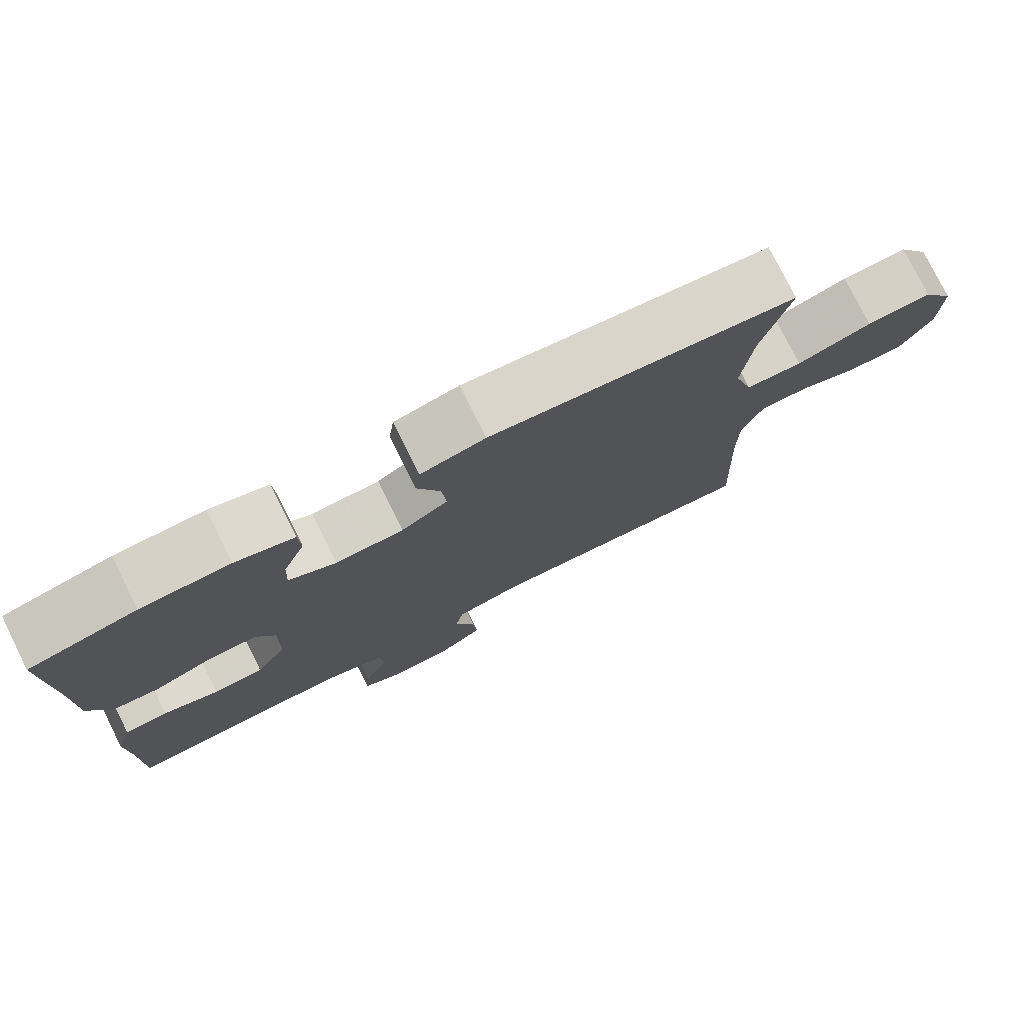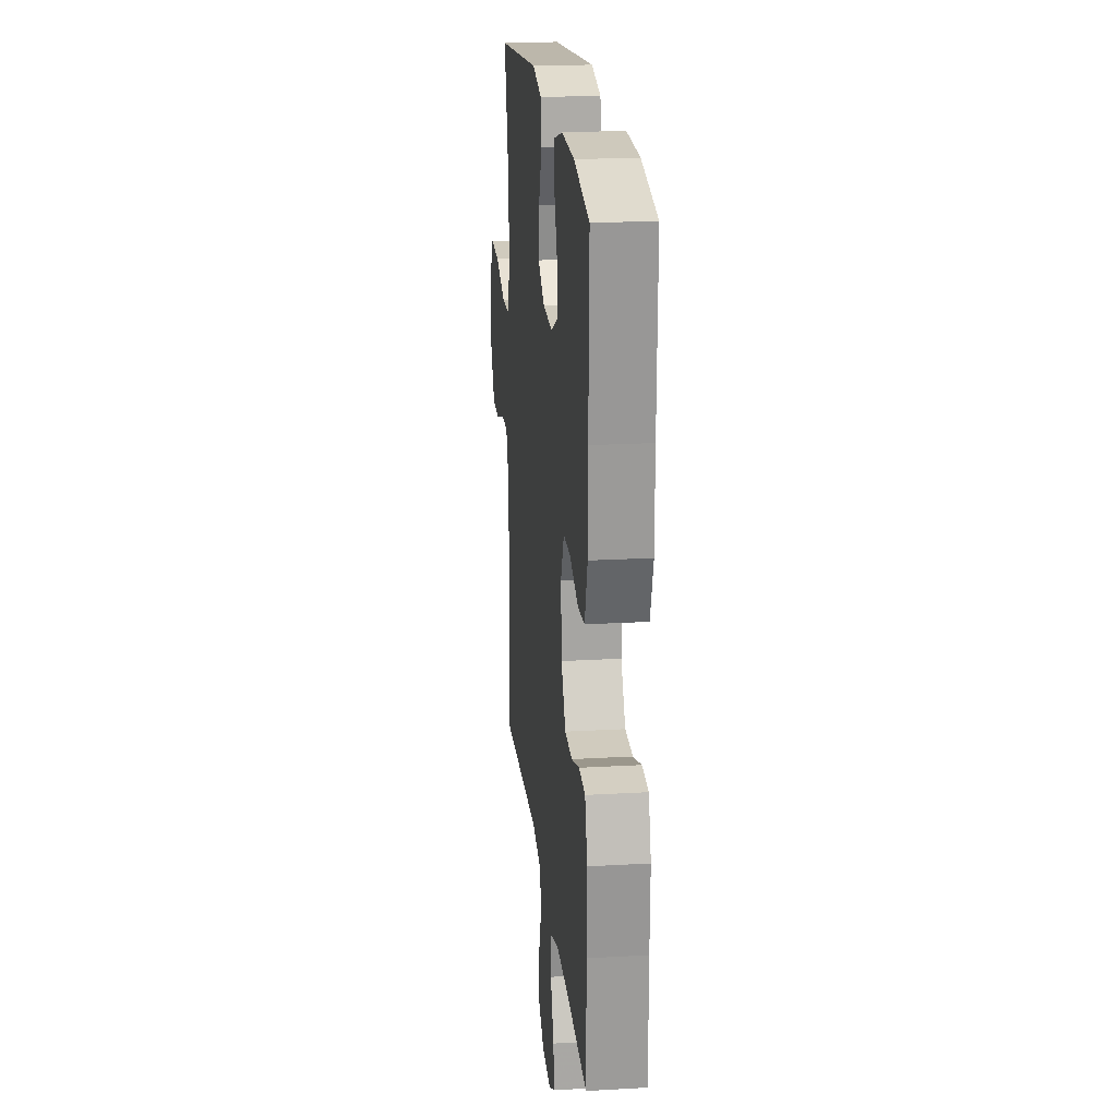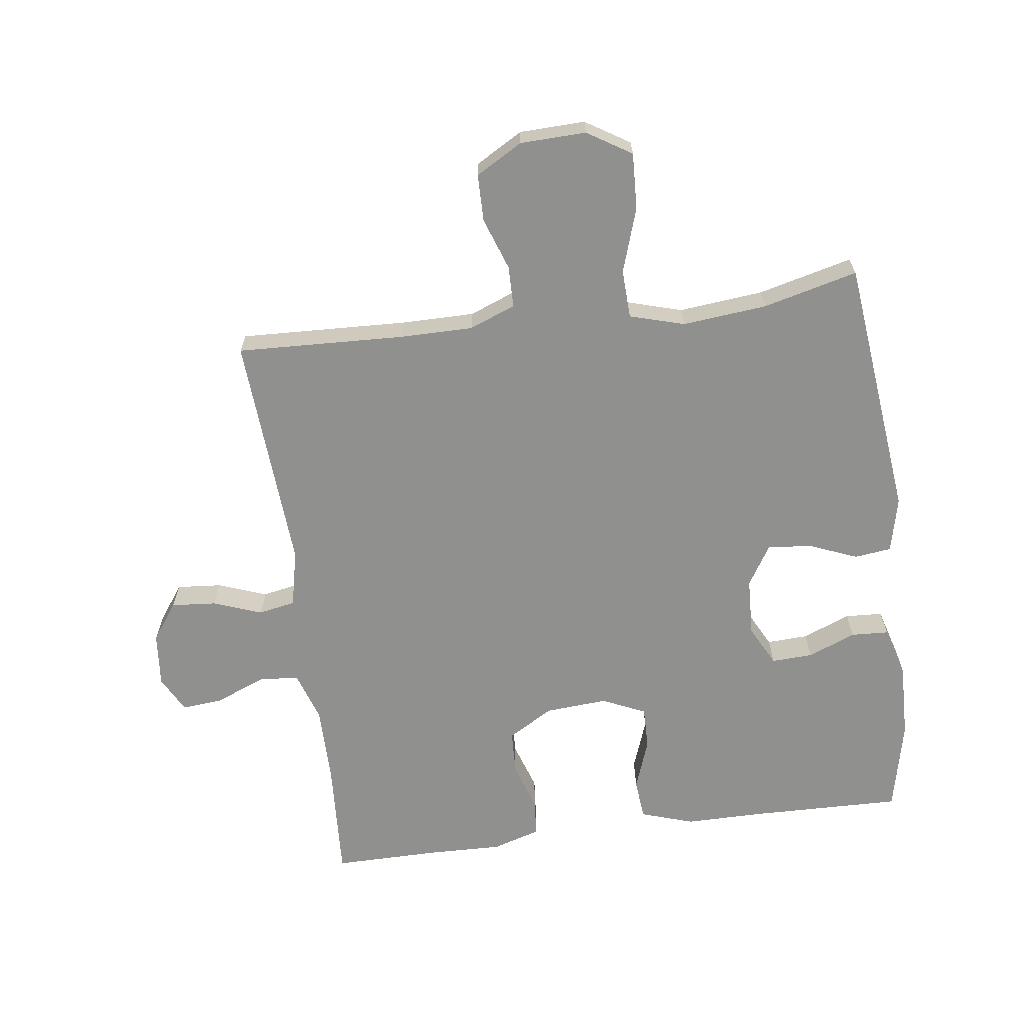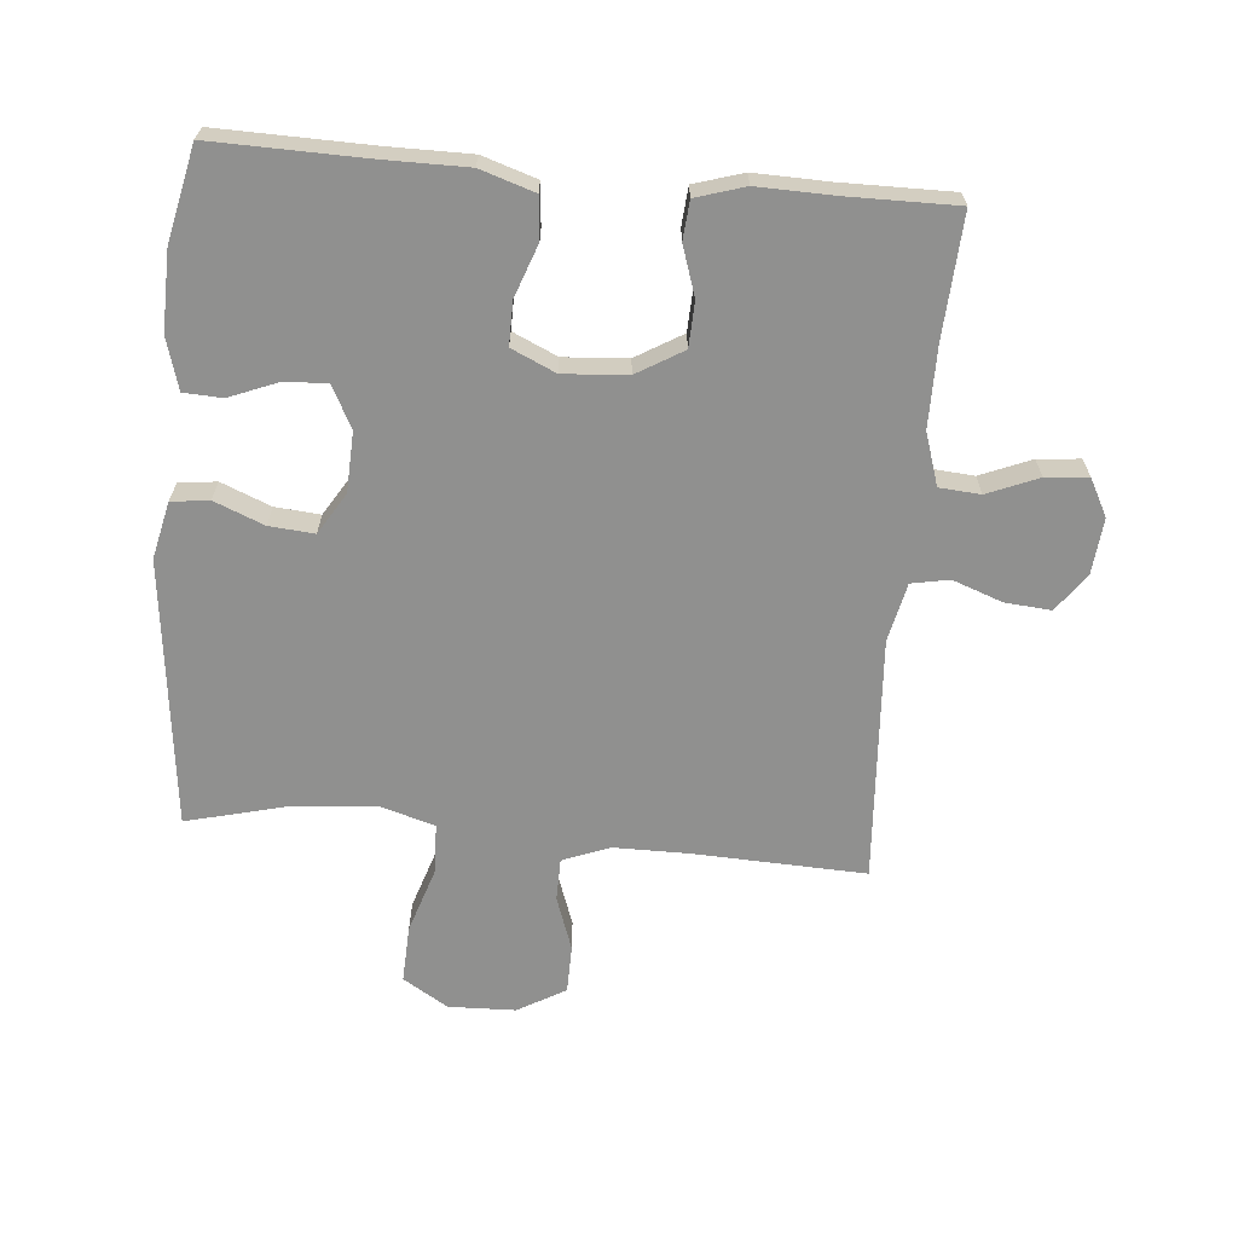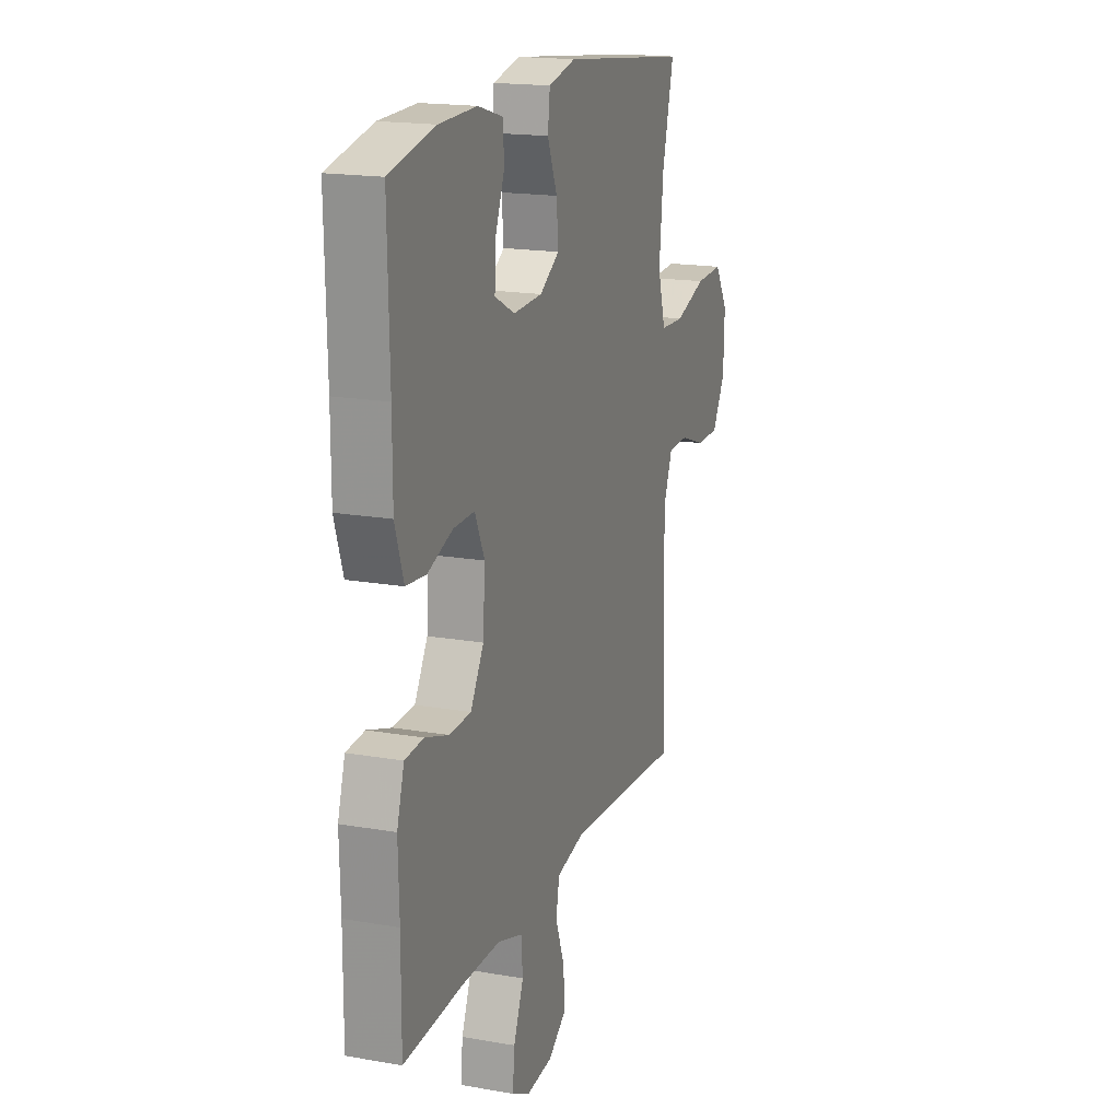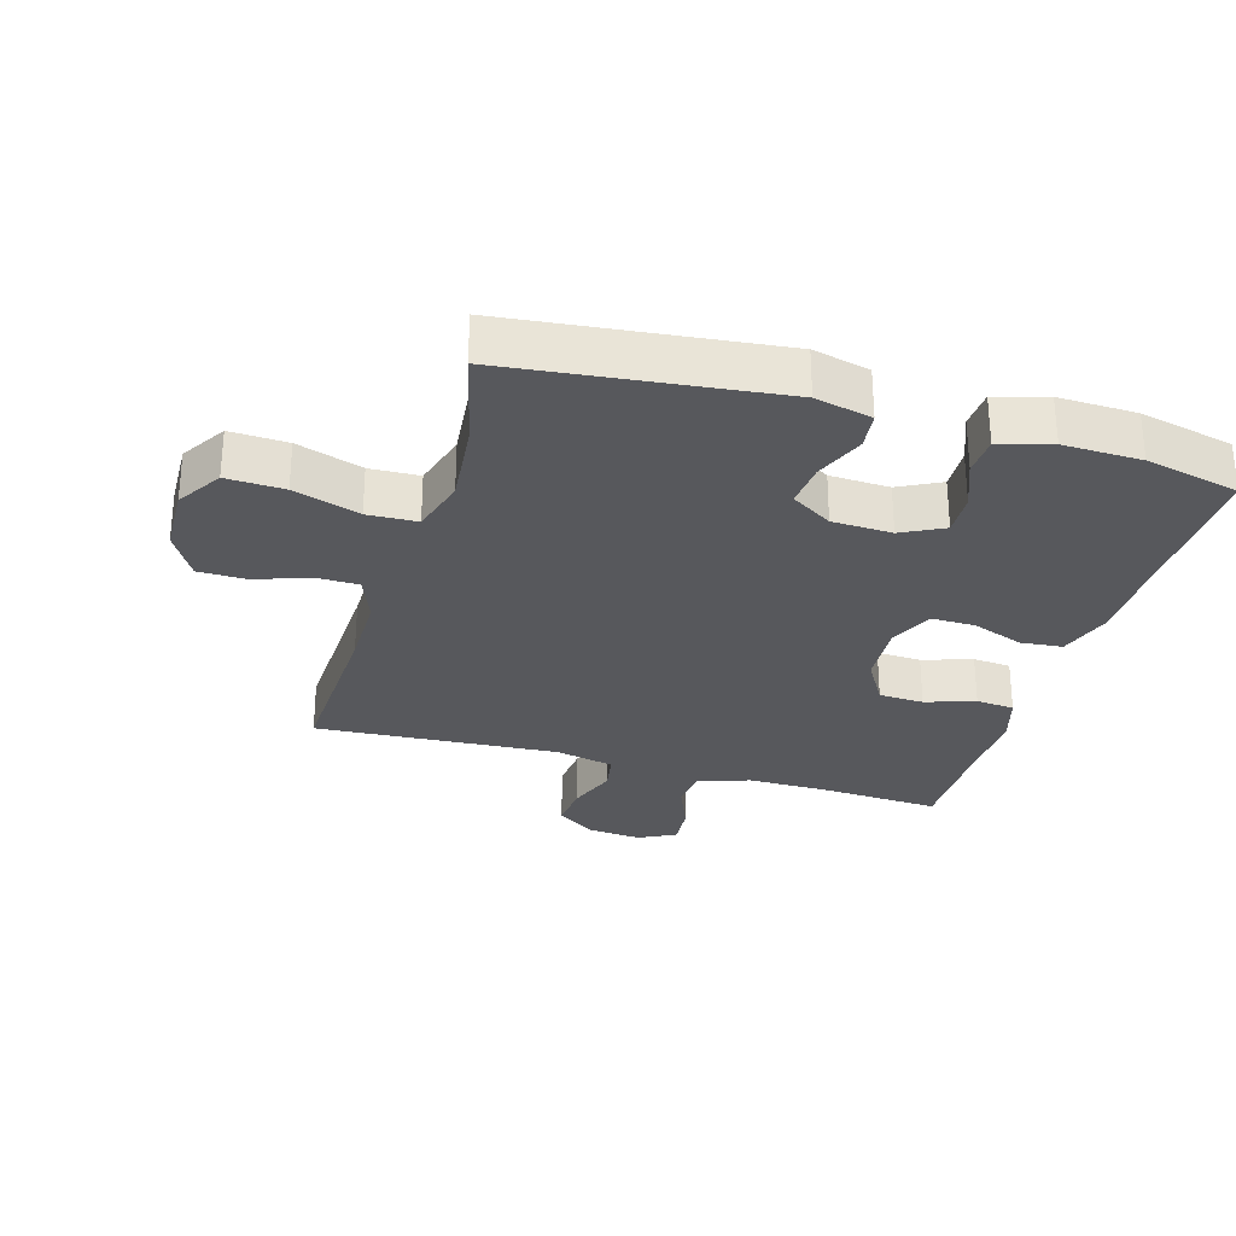
<metadata>
{"format":"obj","ext":"obj","renderer":"f3d","projection":"perspective","resolution":1024,"background":"white","views":[{"elev":77.7,"azim":153.5,"up":"+Z"},{"elev":20.9,"azim":84.1,"up":"+Z"},{"elev":-65.6,"azim":-82.4,"up":"+Y"},{"elev":-65.5,"azim":85.0,"up":"+Y"},{"elev":17.7,"azim":109.1,"up":"+Z"},{"elev":-28.8,"azim":-16.4,"up":"+Y"}]}
</metadata>
<code>
v -0.5 0.07 -0.5
v -0.489 0.07 -0.236
v -0.489 0.07 -0.122
v -0.517 0.07 -0.05
v -0.582 0.07 -0.049
v -0.664 0.07 -0.078
v -0.738 0.07 -0.077
v -0.78 0.07 -0.004
v -0.783 0.07 0.099
v -0.74 0.07 0.168
v -0.652 0.07 0.164
v -0.551 0.07 0.131
v -0.475 0.07 0.134
v -0.45 0.07 0.22
v -0.463 0.07 0.352
v -0.5 0.07 0.5
v -0.09 0.07 0.546
v -0.003 0.07 0.526
v 0.004 0.07 0.468
v -0.027 0.07 0.392
v -0.033 0.07 0.323
v 0.03 0.07 0.284
v 0.122 0.07 0.28
v 0.186 0.07 0.313
v 0.183 0.07 0.378
v 0.153 0.07 0.453
v 0.156 0.07 0.512
v 0.235 0.07 0.535
v 0.355 0.07 0.532
v 0.5 0.07 0.5
v 0.495 0.07 0.265
v 0.495 0.07 0.138
v 0.468 0.07 0.055
v 0.404 0.07 0.049
v 0.324 0.07 0.078
v 0.257 0.07 0.079
v 0.226 0.07 0.011
v 0.233 0.07 -0.087
v 0.275 0.07 -0.158
v 0.344 0.07 -0.161
v 0.42 0.07 -0.136
v 0.479 0.07 -0.141
v 0.502 0.07 -0.216
v 0.499 0.07 -0.331
v 0.5 0.07 -0.5
v 0.312 0.07 -0.489
v 0.189 0.07 -0.489
v 0.109 0.07 -0.515
v 0.104 0.07 -0.578
v 0.136 0.07 -0.656
v 0.142 0.07 -0.721
v 0.085 0.07 -0.751
v 0 0.07 -0.743
v -0.059 0.07 -0.701
v -0.053 0.07 -0.63
v -0.025 0.07 -0.554
v -0.036 0.07 -0.496
v -0.126 0.07 -0.476
v -0.5 0 -0.5
v -0.489 0 -0.236
v -0.489 0 -0.122
v -0.517 0 -0.05
v -0.582 0 -0.049
v -0.664 0 -0.078
v -0.738 0 -0.077
v -0.78 0 -0.004
v -0.783 0 0.099
v -0.74 0 0.168
v -0.652 0 0.164
v -0.551 0 0.131
v -0.475 0 0.134
v -0.45 0 0.22
v -0.463 0 0.352
v -0.5 0 0.5
v -0.09 0 0.546
v -0.003 0 0.526
v 0.004 0 0.468
v -0.027 0 0.392
v -0.033 0 0.323
v 0.03 0 0.284
v 0.122 0 0.28
v 0.186 0 0.313
v 0.183 0 0.378
v 0.153 0 0.453
v 0.156 0 0.512
v 0.235 0 0.535
v 0.355 0 0.532
v 0.5 0 0.5
v 0.495 0 0.265
v 0.495 0 0.138
v 0.468 0 0.055
v 0.404 0 0.049
v 0.324 0 0.078
v 0.257 0 0.079
v 0.226 0 0.011
v 0.233 0 -0.087
v 0.275 0 -0.158
v 0.344 0 -0.161
v 0.42 0 -0.136
v 0.479 0 -0.141
v 0.502 0 -0.216
v 0.499 0 -0.331
v 0.5 0 -0.5
v 0.312 0 -0.489
v 0.189 0 -0.489
v 0.109 0 -0.515
v 0.104 0 -0.578
v 0.136 0 -0.656
v 0.142 0 -0.721
v 0.085 0 -0.751
v 0 0 -0.743
v -0.059 0 -0.701
v -0.053 0 -0.63
v -0.025 0 -0.554
v -0.036 0 -0.496
v -0.126 0 -0.476
f 53 54 55 56
f 51 52 53 56
f 49 50 51 56
f 48 49 56 57
f 47 48 57 58
f 44 45 46
f 44 46 47 58
f 40 41 42 43
f 39 40 43 44
f 32 33 34 35
f 31 32 35 36
f 30 31 36
f 29 30 36
f 28 29 36 37
f 25 26 27 28
f 24 25 28 37
f 17 18 19 20
f 15 16 17 20
f 14 15 20 21
f 13 14 21 22
f 9 10 11 12
f 9 12 13
f 8 9 13
f 5 6 7 8
f 4 5 8 13
f 3 4 13 22
f 44 58 1 2
f 39 44 2 3
f 38 39 3
f 23 24 37 38
f 3 22 23 38
f 114 113 112 111
f 114 111 110 109
f 114 109 108 107
f 115 114 107 106
f 116 115 106 105
f 104 103 102
f 116 105 104 102
f 101 100 99 98
f 102 101 98 97
f 93 92 91 90
f 94 93 90 89
f 94 89 88
f 94 88 87
f 95 94 87 86
f 86 85 84 83
f 95 86 83 82
f 78 77 76 75
f 78 75 74 73
f 79 78 73 72
f 80 79 72 71
f 70 69 68 67
f 71 70 67
f 71 67 66
f 66 65 64 63
f 71 66 63 62
f 80 71 62 61
f 60 59 116 102
f 61 60 102 97
f 61 97 96
f 96 95 82 81
f 96 81 80 61
f 1 59 60 2
f 2 60 61 3
f 3 61 62 4
f 4 62 63 5
f 5 63 64 6
f 6 64 65 7
f 7 65 66 8
f 8 66 67 9
f 9 67 68 10
f 10 68 69 11
f 11 69 70 12
f 12 70 71 13
f 13 71 72 14
f 14 72 73 15
f 15 73 74 16
f 16 74 75 17
f 17 75 76 18
f 18 76 77 19
f 19 77 78 20
f 20 78 79 21
f 21 79 80 22
f 22 80 81 23
f 23 81 82 24
f 24 82 83 25
f 25 83 84 26
f 26 84 85 27
f 27 85 86 28
f 28 86 87 29
f 29 87 88 30
f 30 88 89 31
f 31 89 90 32
f 32 90 91 33
f 33 91 92 34
f 34 92 93 35
f 35 93 94 36
f 36 94 95 37
f 37 95 96 38
f 38 96 97 39
f 39 97 98 40
f 40 98 99 41
f 41 99 100 42
f 42 100 101 43
f 43 101 102 44
f 44 102 103 45
f 45 103 104 46
f 46 104 105 47
f 47 105 106 48
f 48 106 107 49
f 49 107 108 50
f 50 108 109 51
f 51 109 110 52
f 52 110 111 53
f 53 111 112 54
f 54 112 113 55
f 55 113 114 56
f 56 114 115 57
f 57 115 116 58
f 58 116 59 1

</code>
